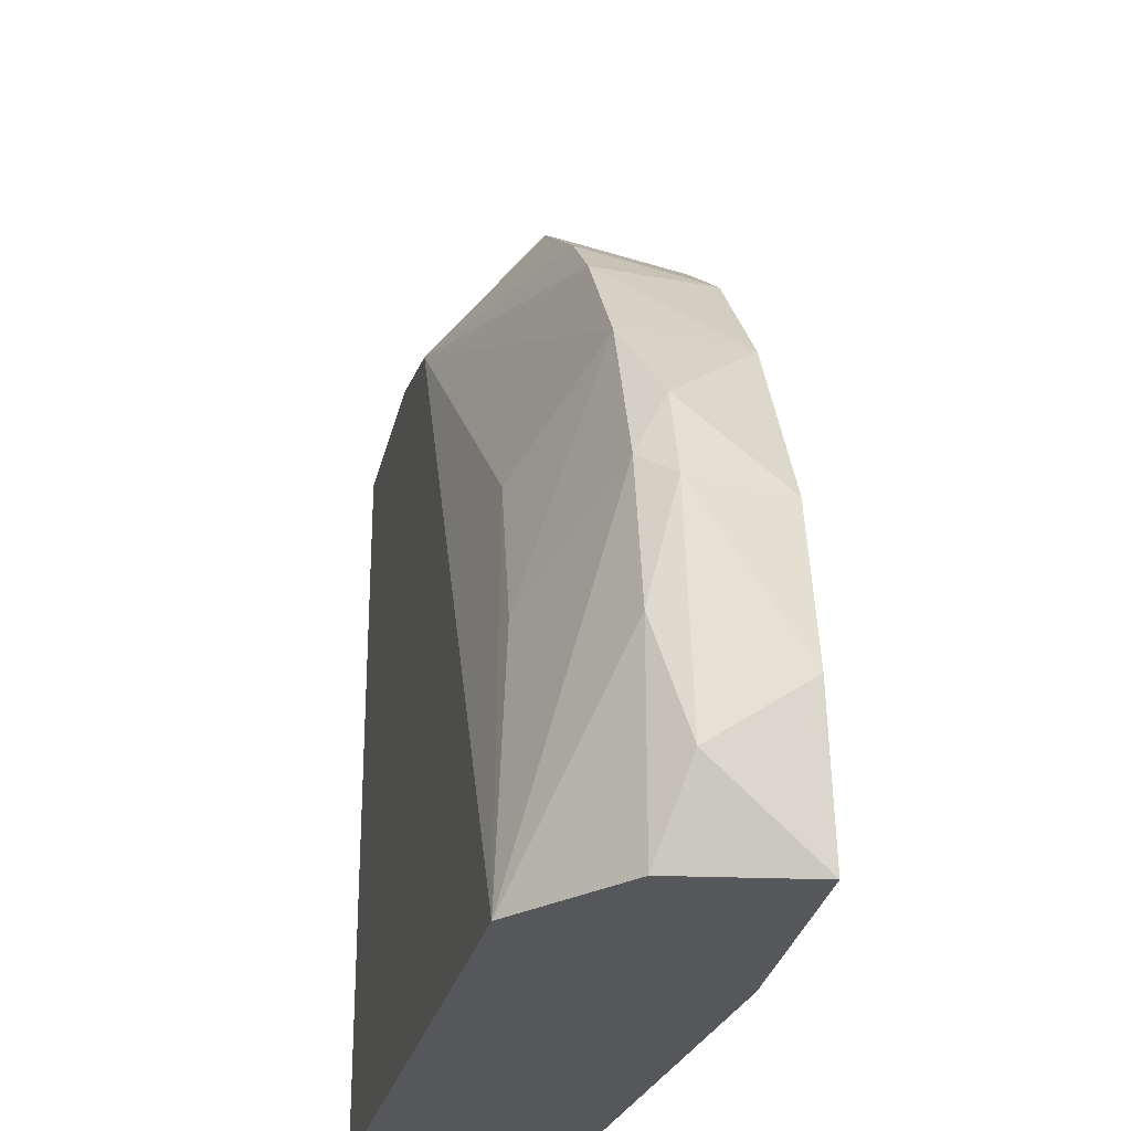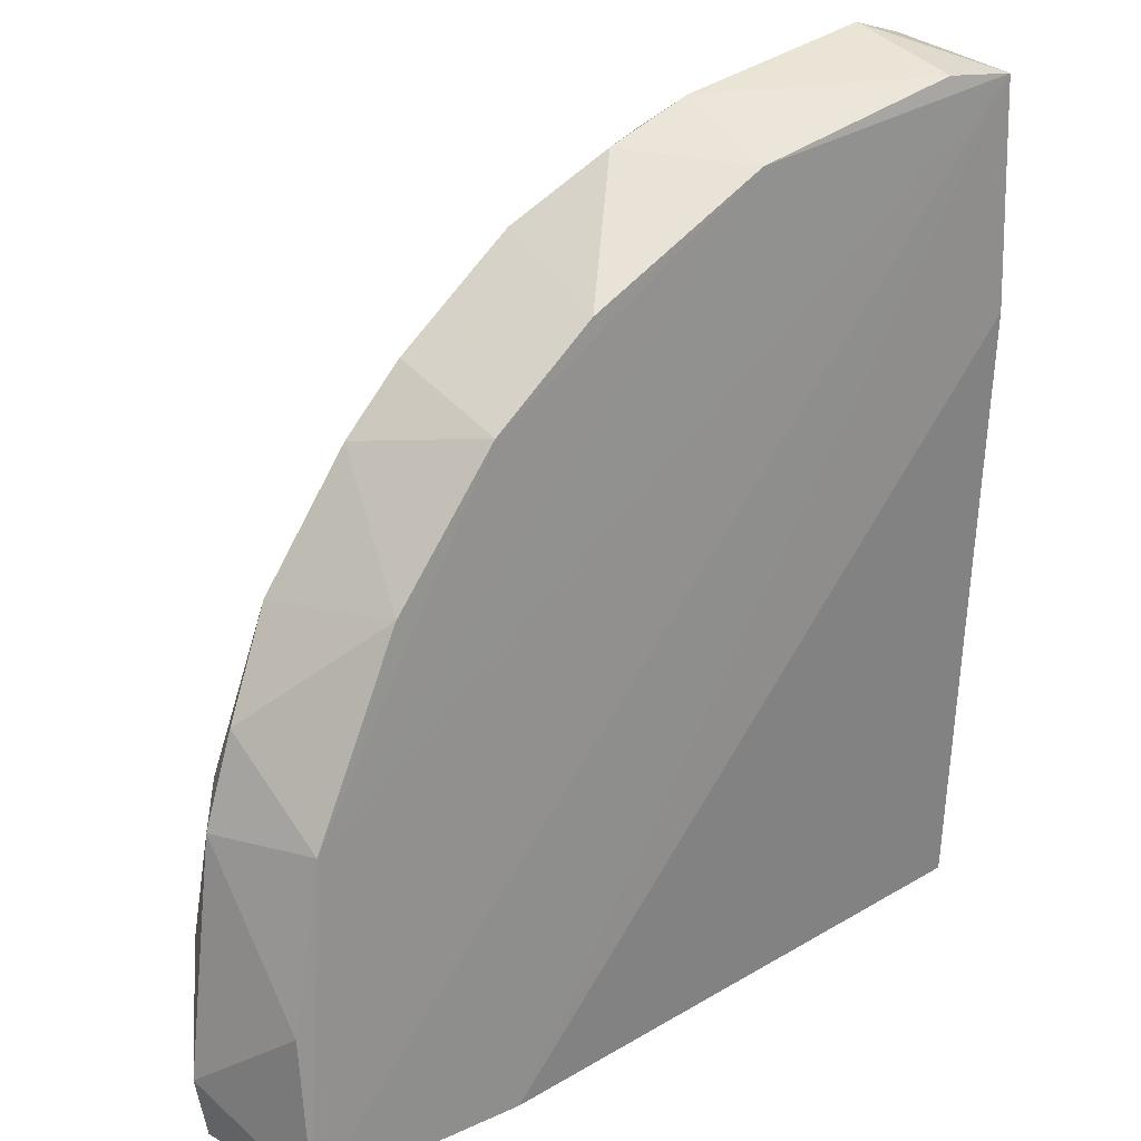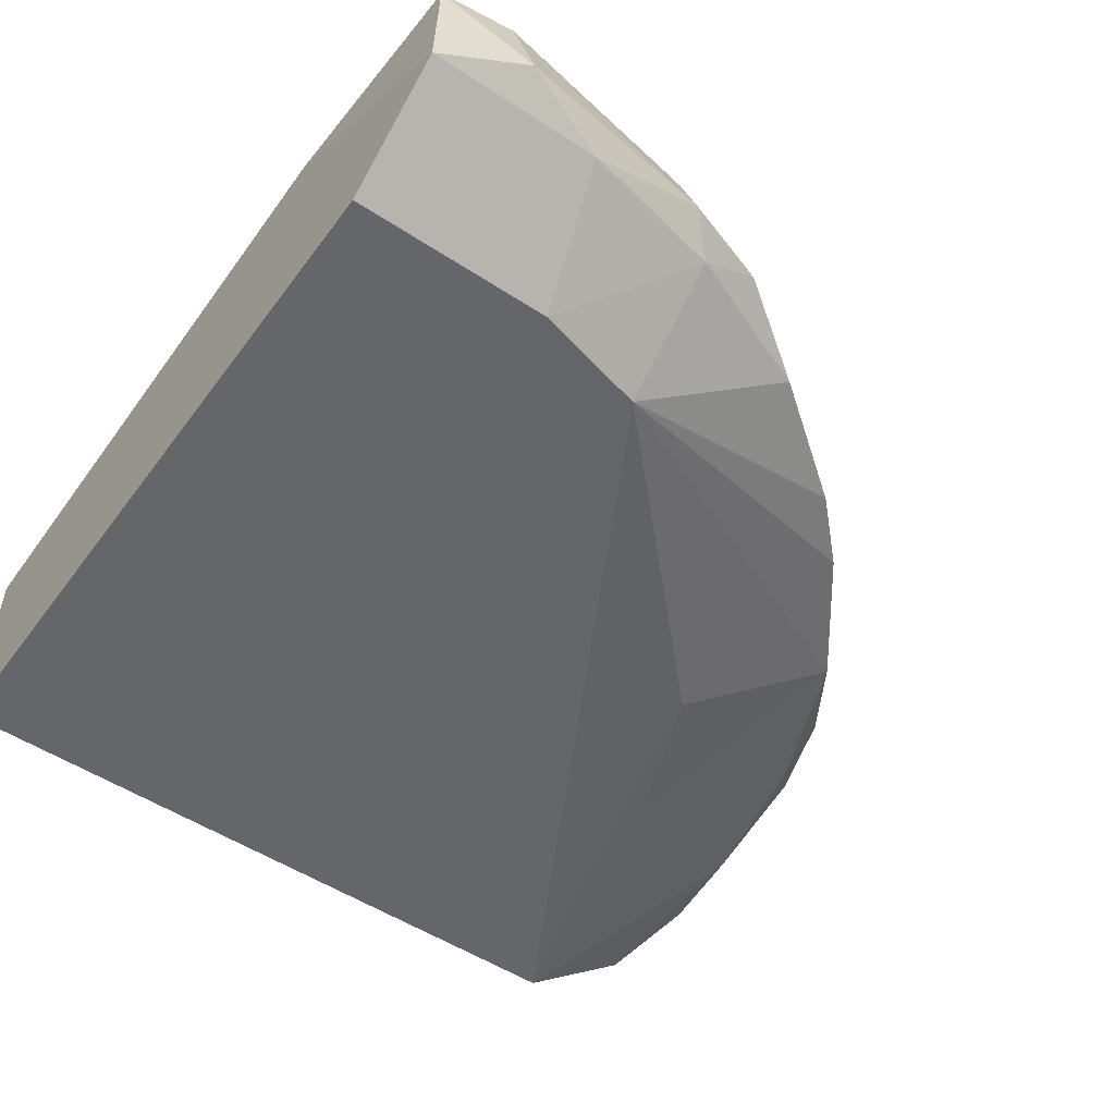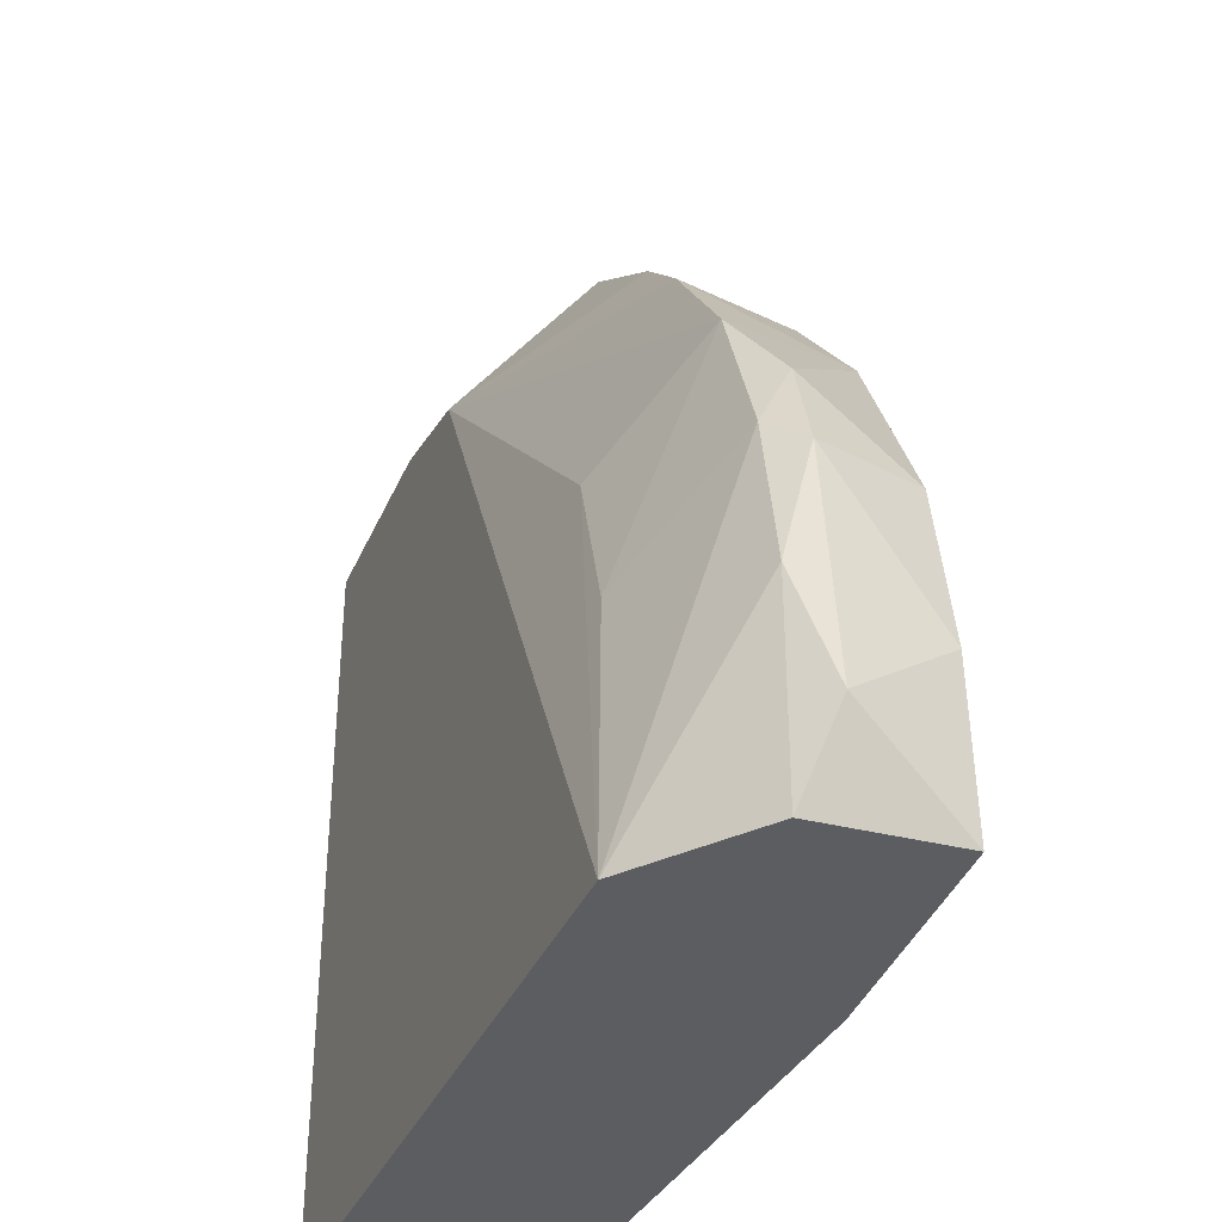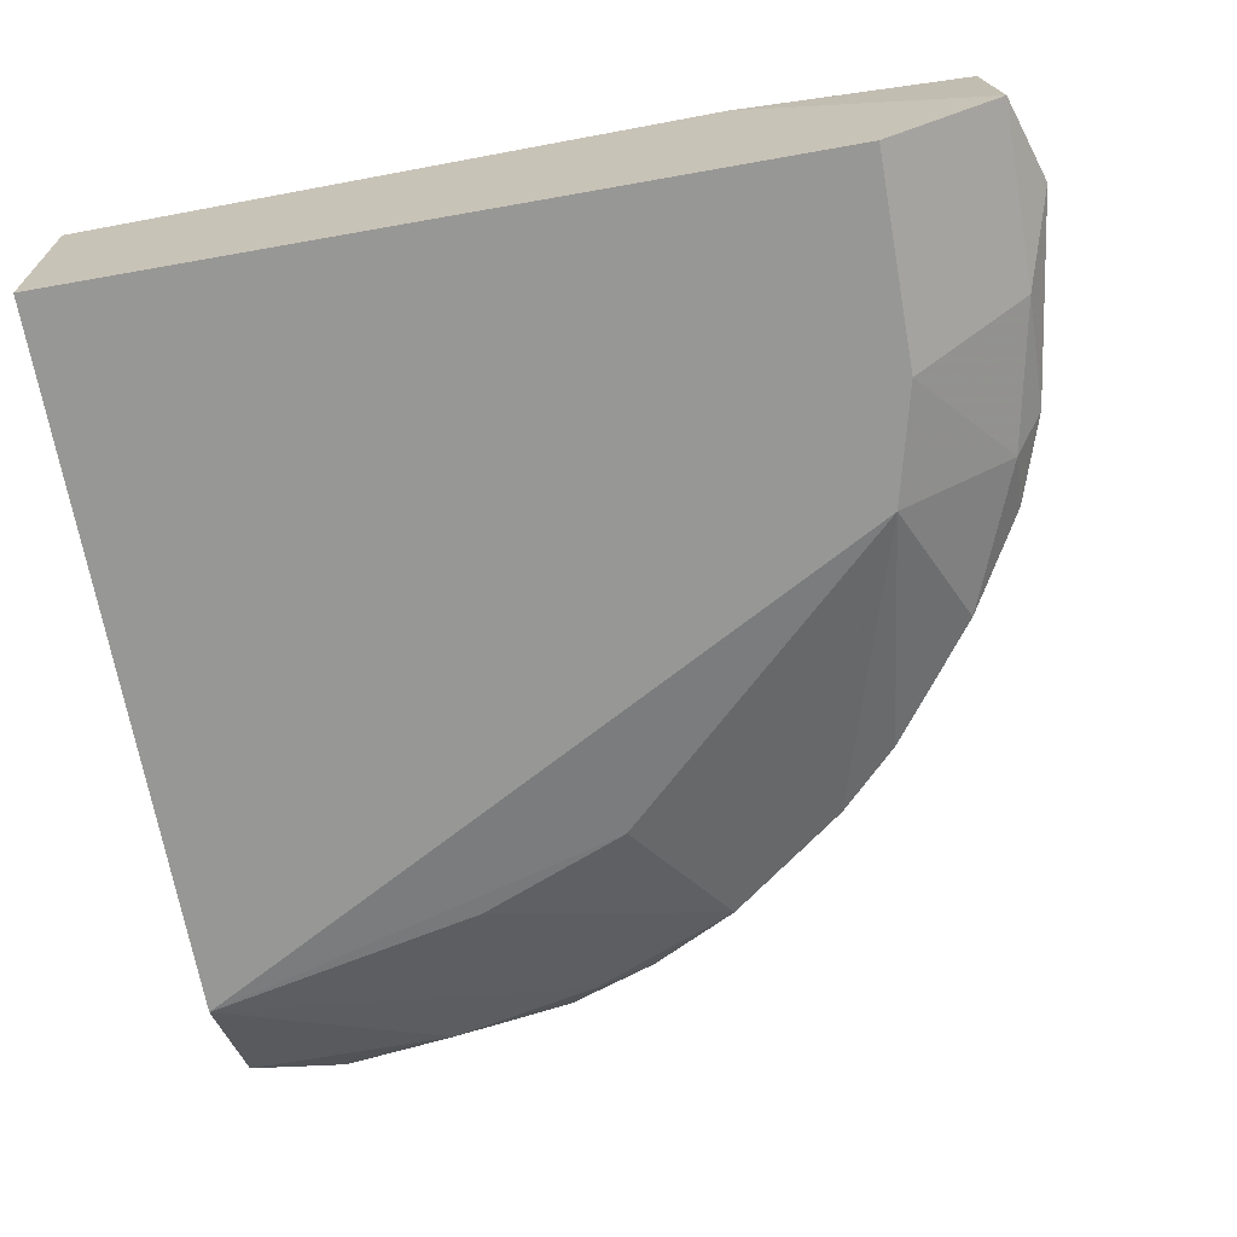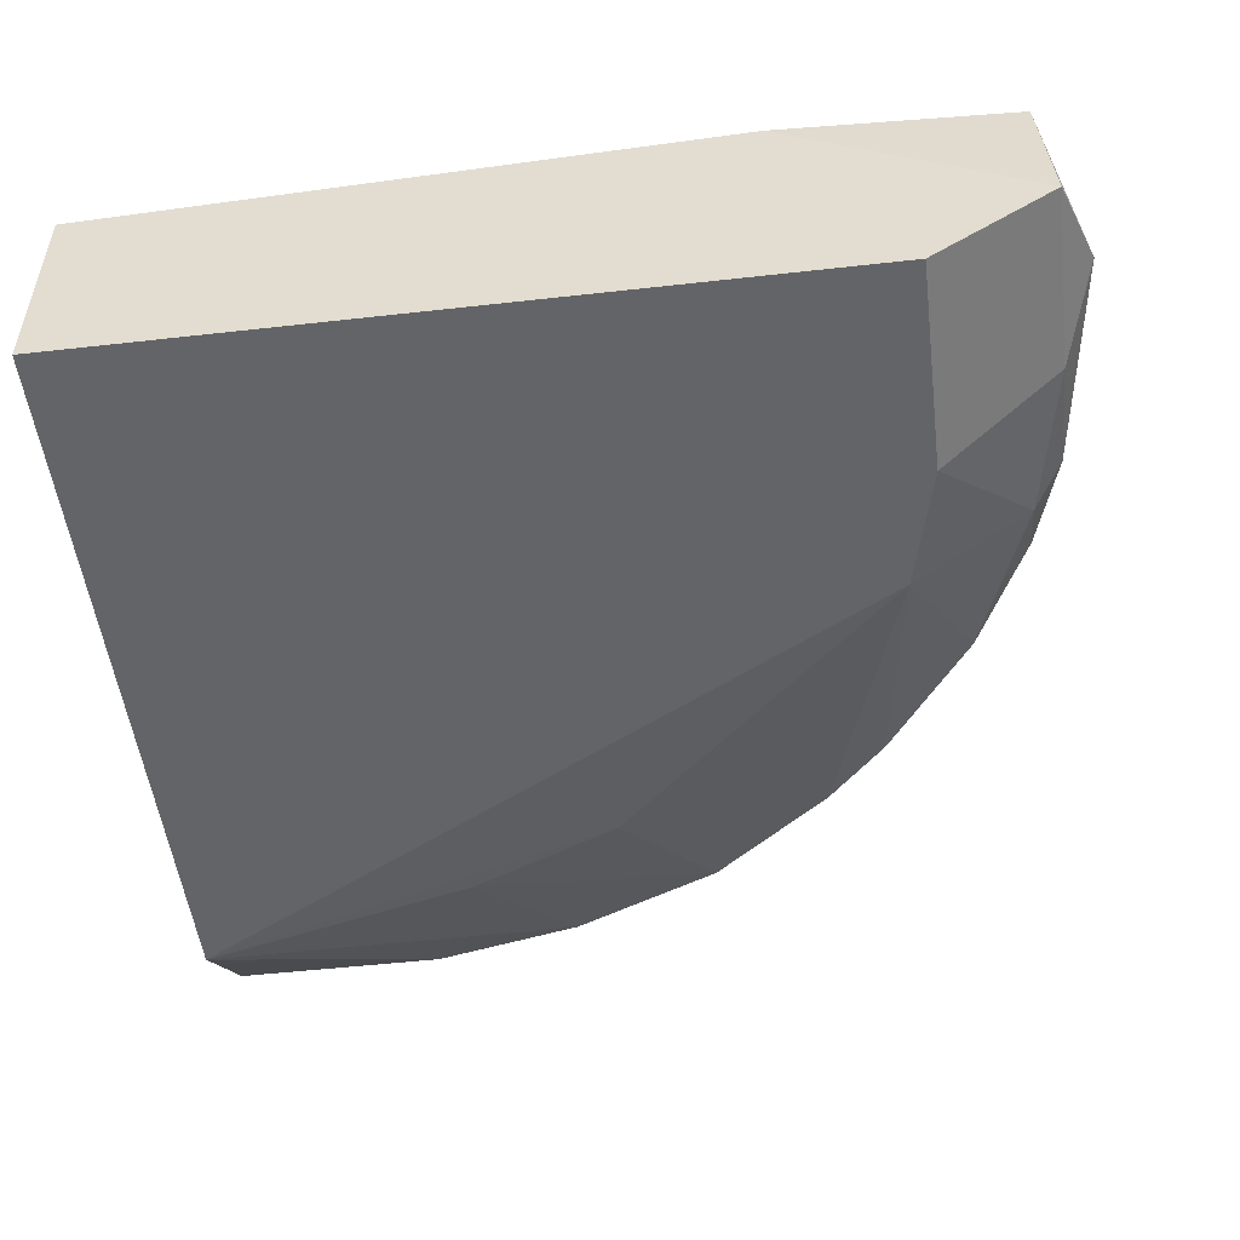
<metadata>
{"format":"obj","ext":"obj","renderer":"f3d","projection":"perspective","resolution":1024,"background":"white","views":[{"elev":-26.8,"azim":77.4,"up":"+Z"},{"elev":25.5,"azim":139.4,"up":"+Z"},{"elev":-51.8,"azim":-35.4,"up":"+Y"},{"elev":-36.1,"azim":68.8,"up":"+Z"},{"elev":-68.1,"azim":-79.9,"up":"+Y"},{"elev":-51.1,"azim":-83.0,"up":"+Y"}]}
</metadata>
<code>
v 0.1927 -0.2067 0.02109
v 0.1822 -0.207 0.07779
v 0.1538 -0.2853 -0.03876
v -0.09229 -0.2135 -0.03876
v -0.09229 -0.2853 -0.03876
v 0.02056 -0.2853 0.2073
v -0.08943 -0.204 0.2558
v -0.09229 -0.2853 0.2176
v 0.1333 -0.2545 0.1765
v 0.1909 -0.2044 -0.03442
v 0.07896 -0.2081 0.2144
v 0.1948 -0.2545 0.03303
v 0.01029 -0.2443 0.2586
v 0.1128 -0.2032 -0.03876
v -0.09229 -0.2032 0.1765
v -0.09229 -0.2545 0.2586
v 0.164 -0.2545 0.1356
v 0.1948 -0.2545 -0.03876
v 0.1511 -0.2082 0.1421
v 0.07177 -0.2545 0.2278
v 0.1176 -0.2769 0.1069
v 0.0144 -0.2069 0.2458
v 0.1948 -0.2443 0.07404
v 0.2051 -0.2443 -0.007982
v -0.06152 -0.2443 0.2689
v -0.03075 -0.2545 0.2586
v 0.1148 -0.2083 0.1869
v 0.04106 -0.2443 0.2483
v 0.1846 -0.2443 0.1048
v -0.06369 -0.2058 0.2592
v 0.1846 -0.2545 0.08431
v -0.02048 -0.2853 0.2176
v 0.02056 -0.2545 0.2483
v 0.1128 -0.2545 0.1971
v 0.1373 -0.2783 0.05542
f 31 17 35
f 4 3 5
f 5 3 6
f 4 5 8
f 5 6 8
f 2 1 10
f 7 2 10
f 3 4 14
f 7 10 14
f 4 8 15
f 14 4 15
f 7 14 15
f 15 8 16
f 7 15 16
f 9 6 17
f 12 3 18
f 3 14 18
f 14 10 18
f 9 17 19
f 6 3 21
f 17 6 21
f 2 7 22
f 1 2 23
f 10 1 24
f 18 10 24
f 12 18 24
f 1 23 24
f 23 12 24
f 7 16 25
f 16 8 26
f 13 25 26
f 25 16 26
f 19 2 27
f 9 19 27
f 2 22 27
f 22 11 27
f 20 11 28
f 11 22 28
f 22 13 28
f 2 19 29
f 19 17 29
f 23 2 29
f 22 7 30
f 13 22 30
f 25 13 30
f 7 25 30
f 3 12 31
f 12 23 31
f 29 17 31
f 23 29 31
f 8 6 32
f 26 8 32
f 26 32 33
f 6 20 33
f 13 26 33
f 20 28 33
f 28 13 33
f 32 6 33
f 6 9 34
f 20 6 34
f 11 20 34
f 9 27 34
f 27 11 34
f 21 3 35
f 17 21 35
f 3 31 35

</code>
